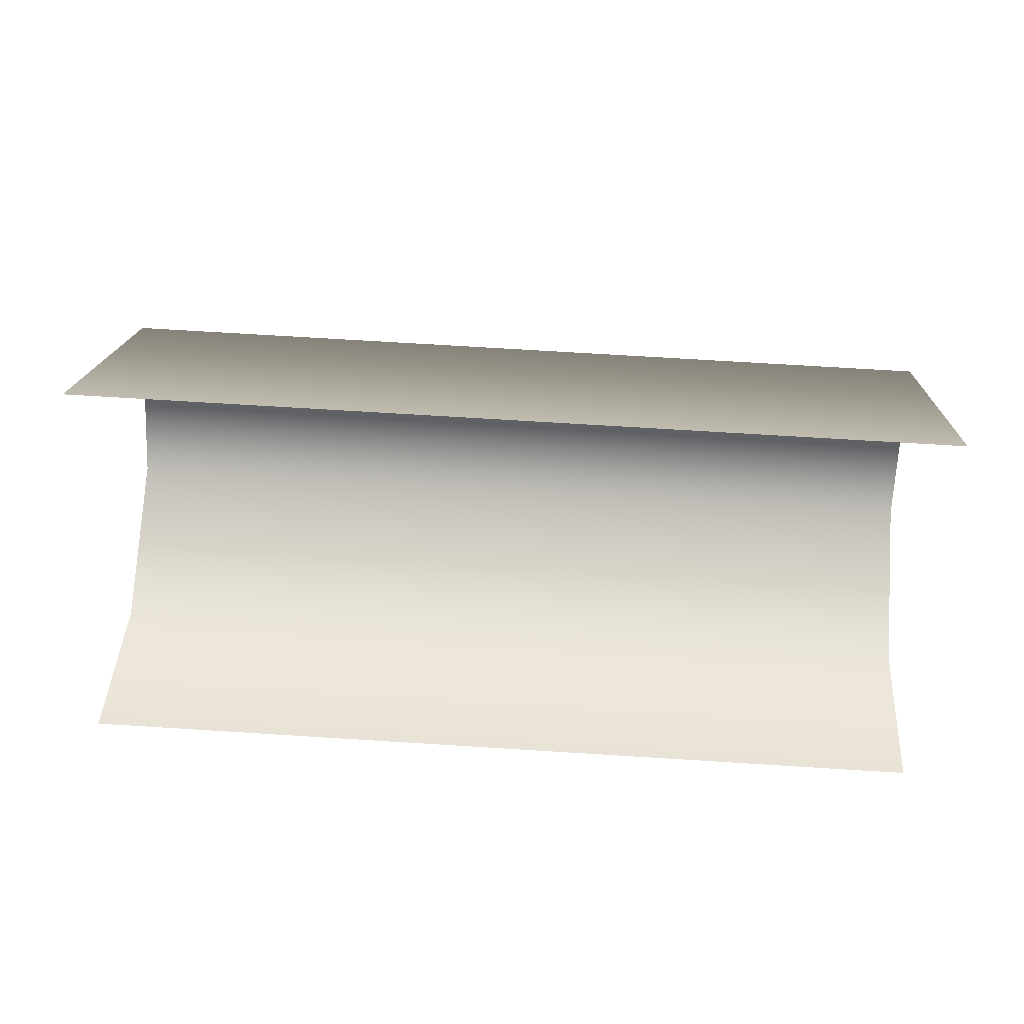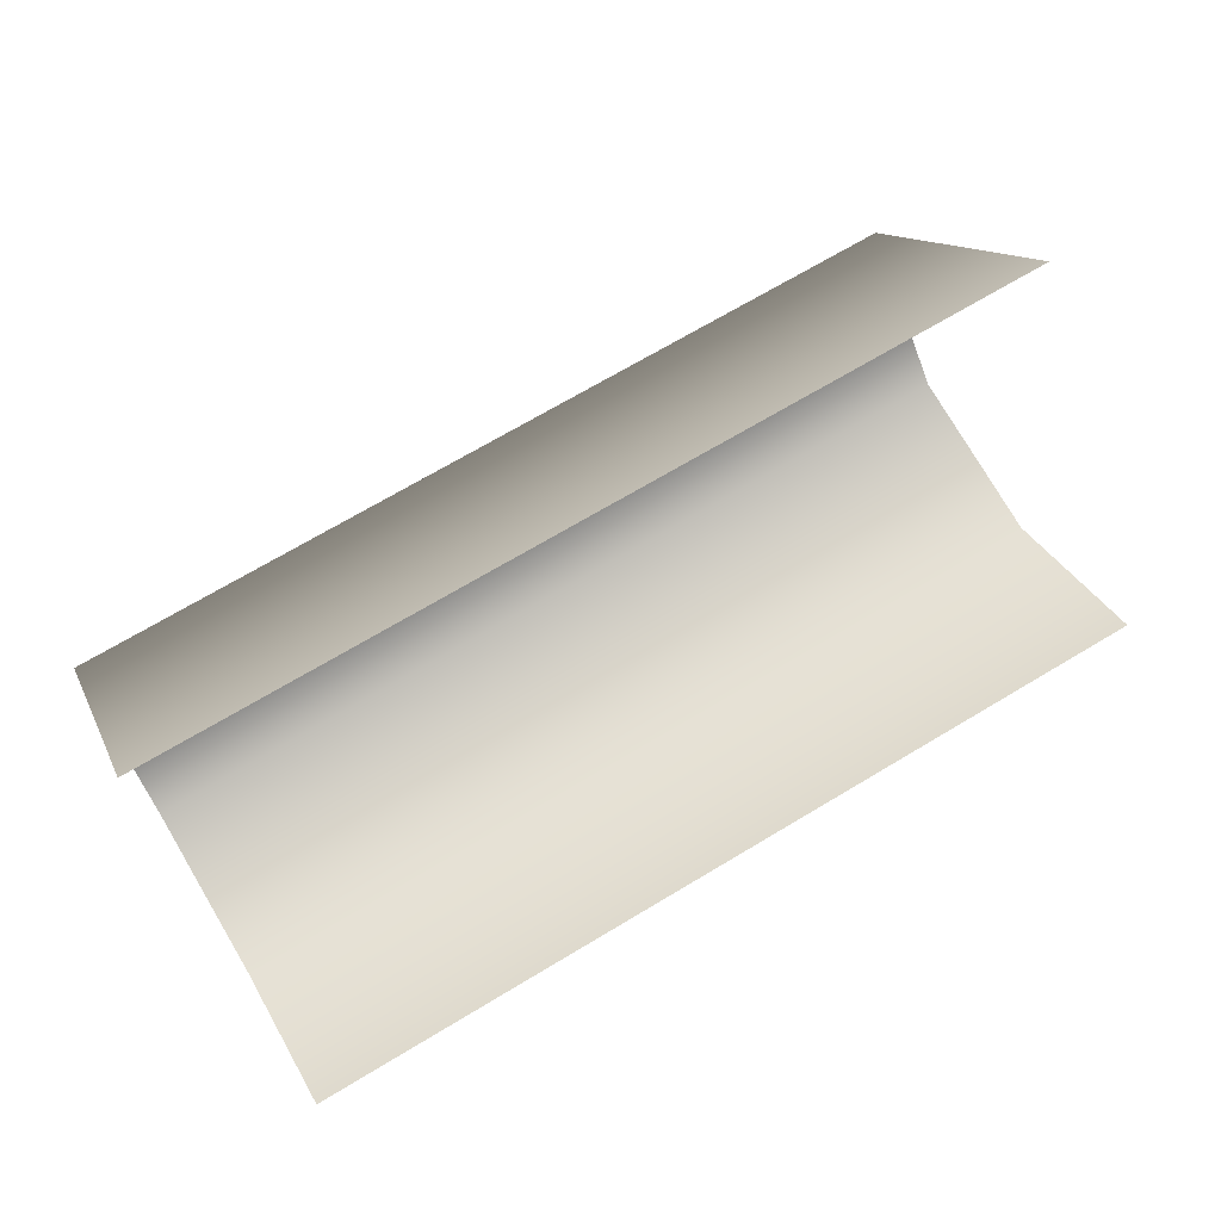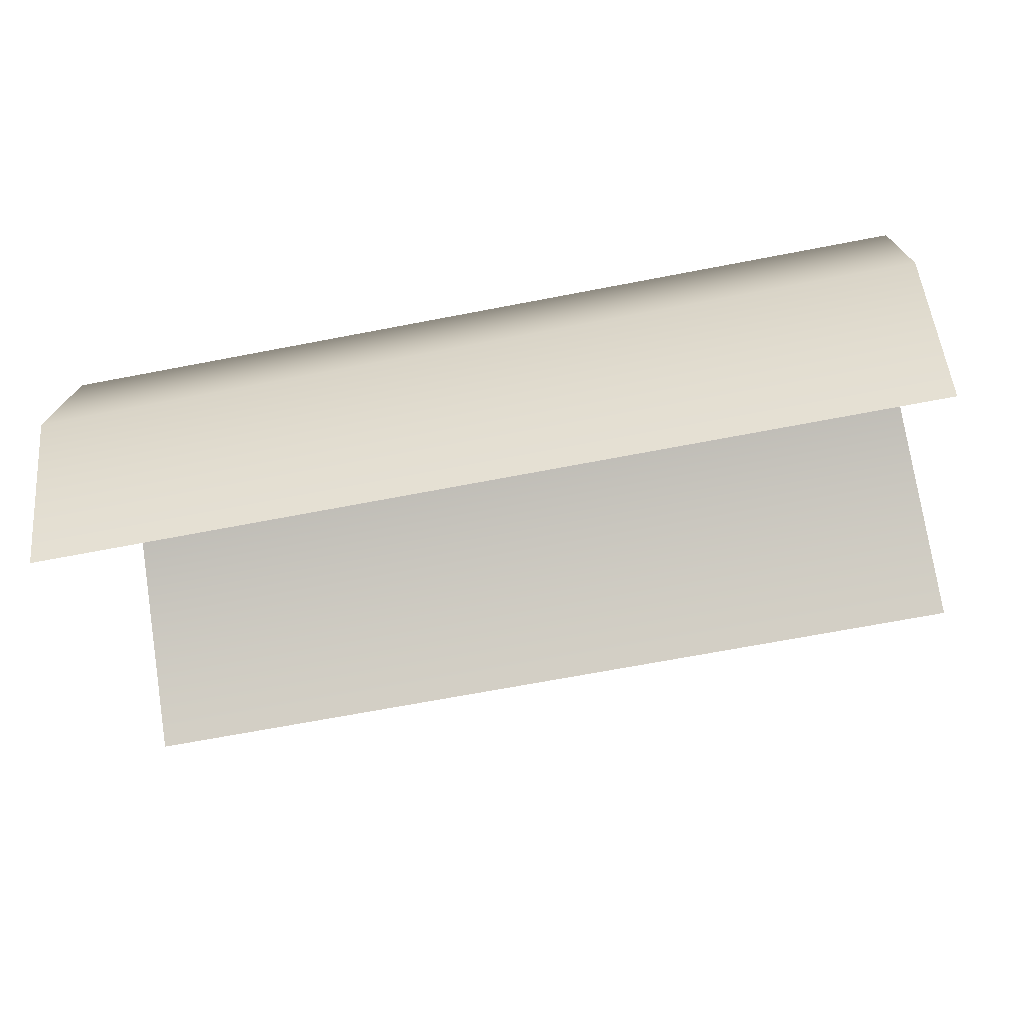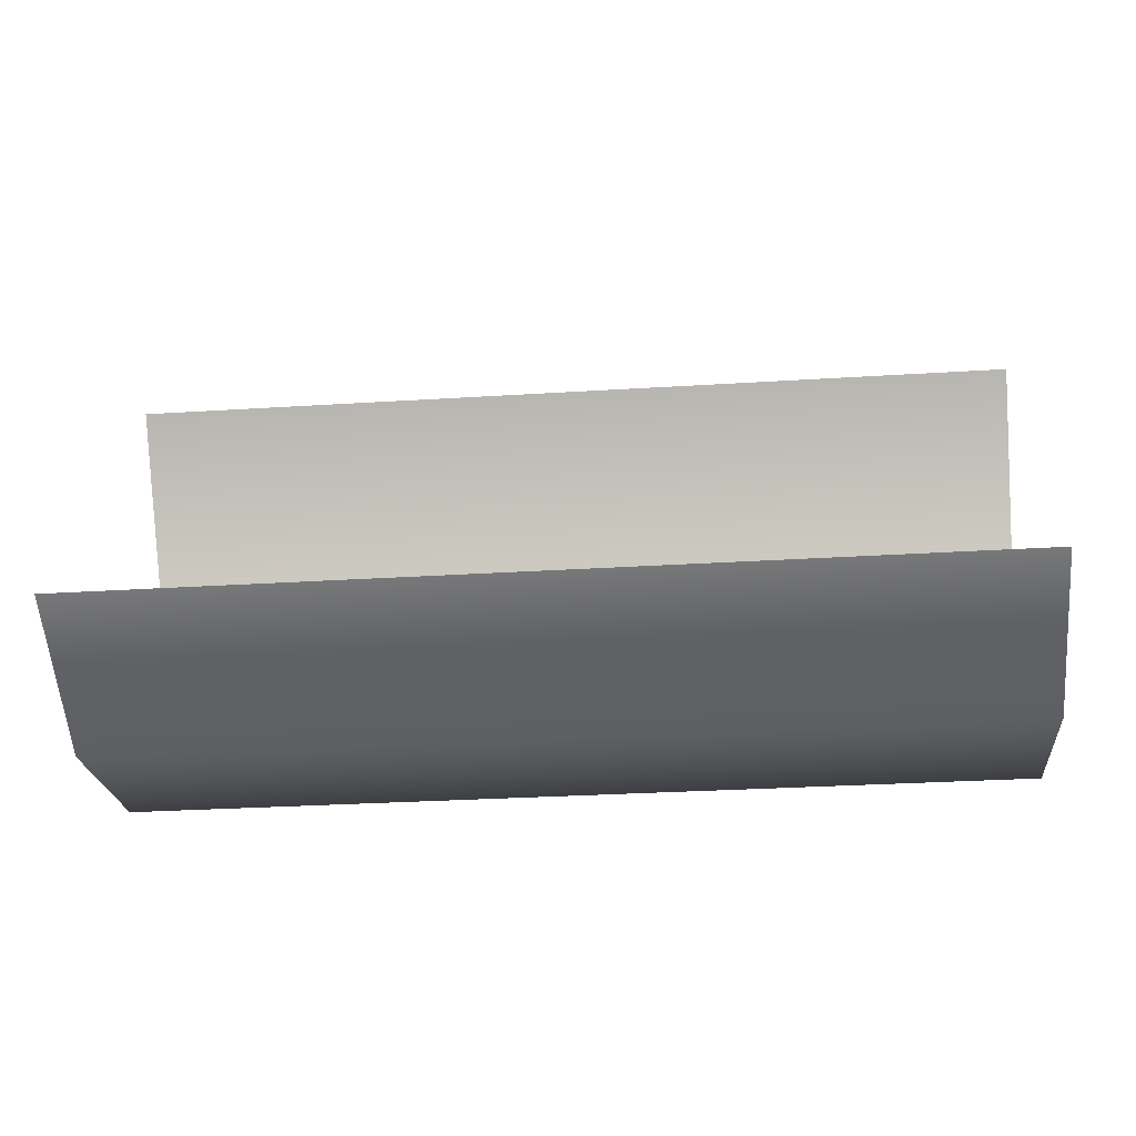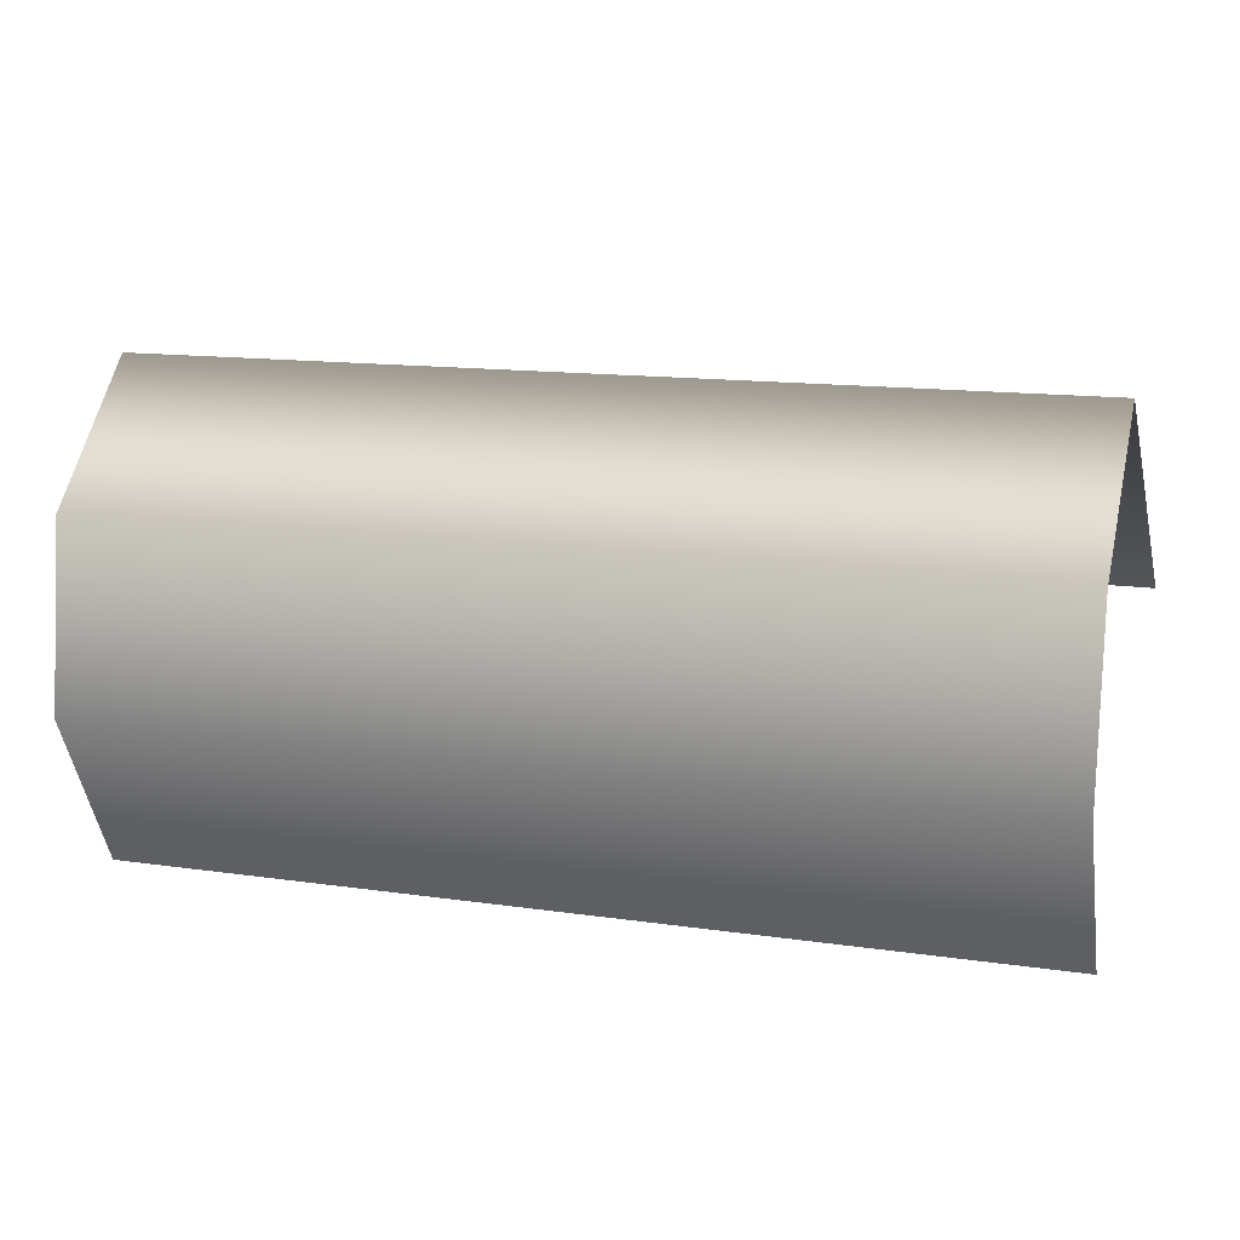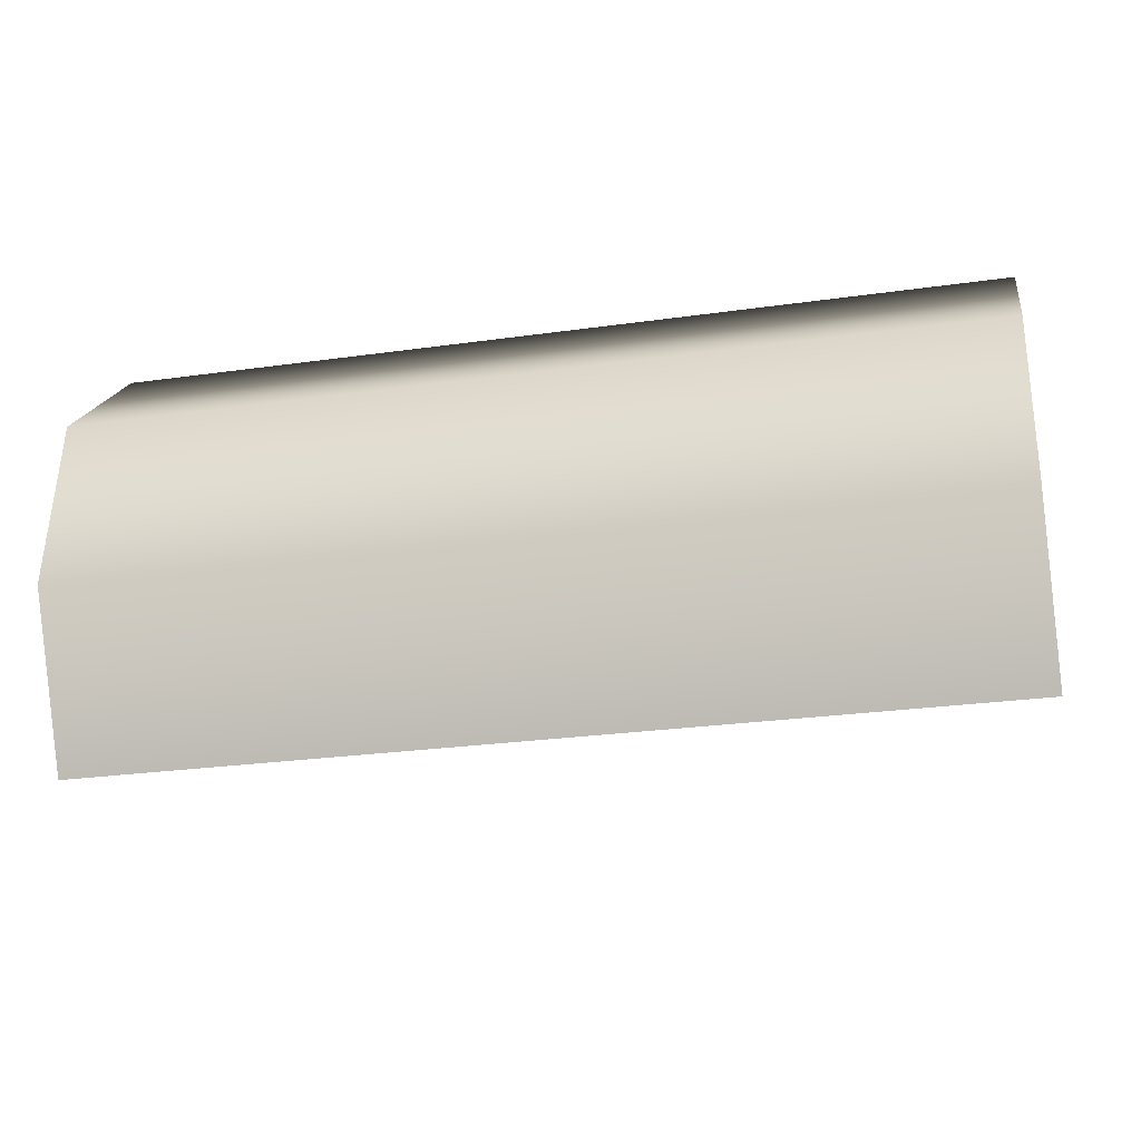
<metadata>
{"format":"obj","ext":"obj","renderer":"f3d","projection":"perspective","resolution":1024,"background":"white","views":[{"elev":68.8,"azim":3.6,"up":"+Z"},{"elev":70.3,"azim":-30.9,"up":"+Z"},{"elev":-66.8,"azim":-169.0,"up":"+Y"},{"elev":-29.6,"azim":5.3,"up":"+Z"},{"elev":13.9,"azim":-162.1,"up":"+Y"},{"elev":-26.6,"azim":-167.6,"up":"+Y"}]}
</metadata>
<code>
g default
v -100 0 -29.66
v 100 0 -29.66
v -100 35.19 -48.5
v 100 35.19 -48.5
v -100 74.84 -43.95
v 100 74.84 -43.95
v -100 102.8 -15.45
v 100 102.8 -15.45
v -100 54.3 48.5
v 100 54.3 48.5
g leafy_plant
f 1 2 4 3
f 3 4 6 5
f 5 6 8 7
f 7 8 10 9

</code>
